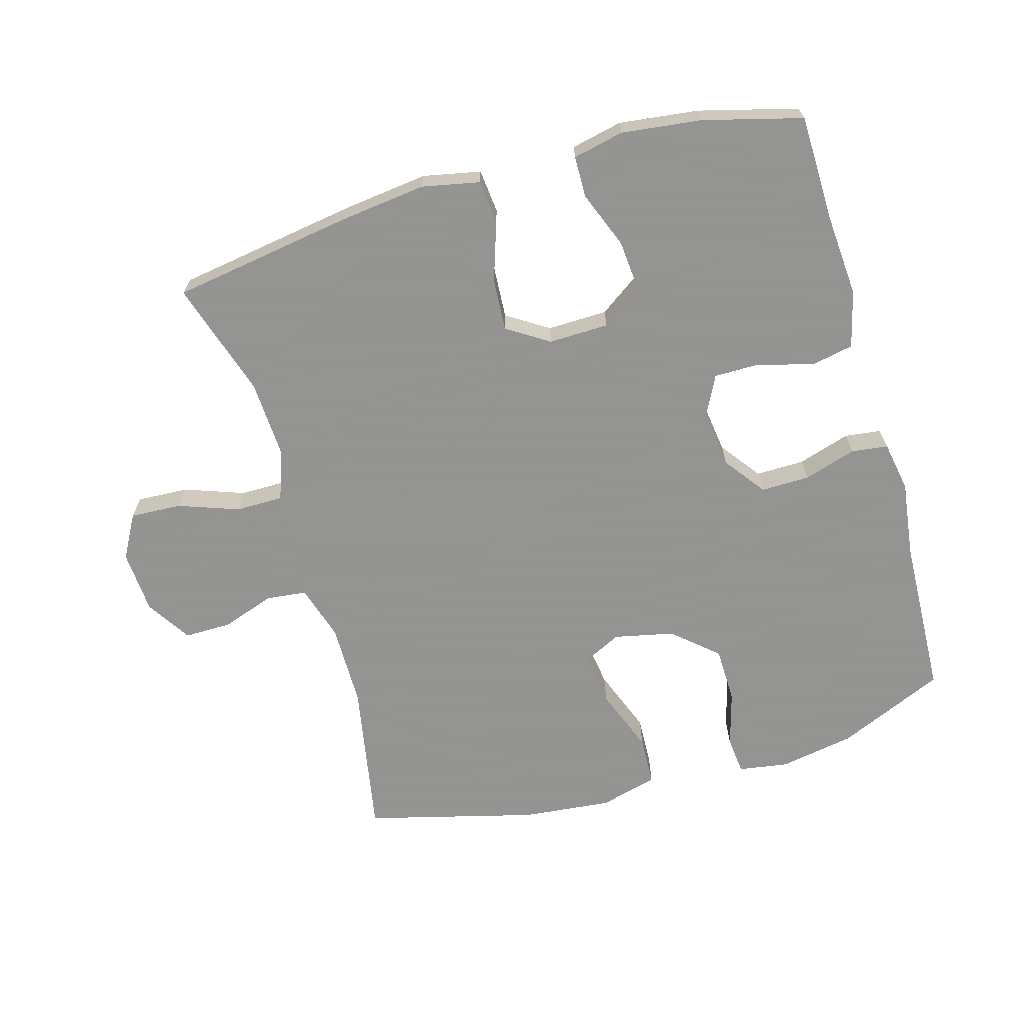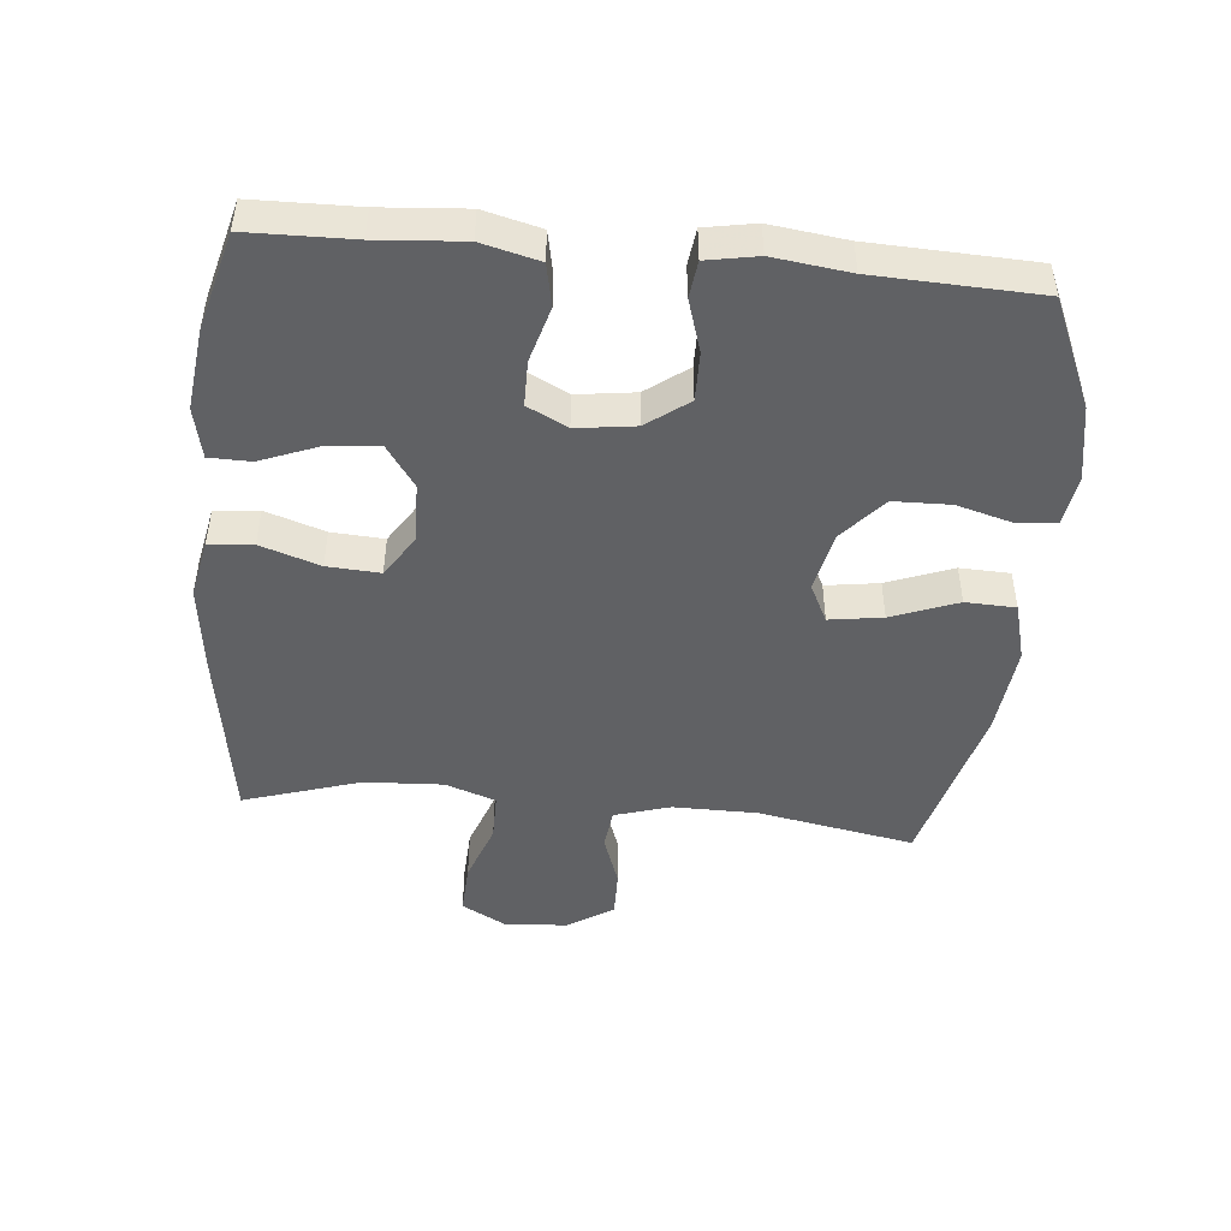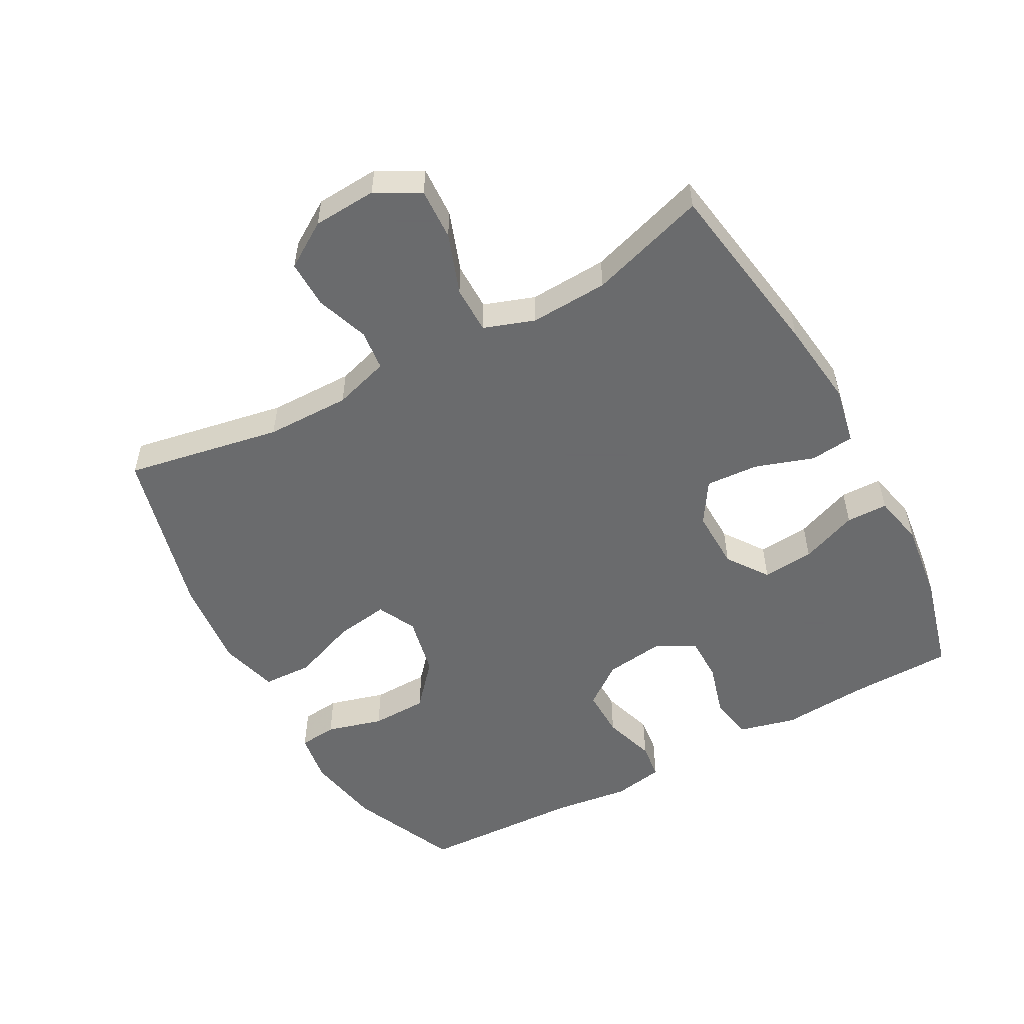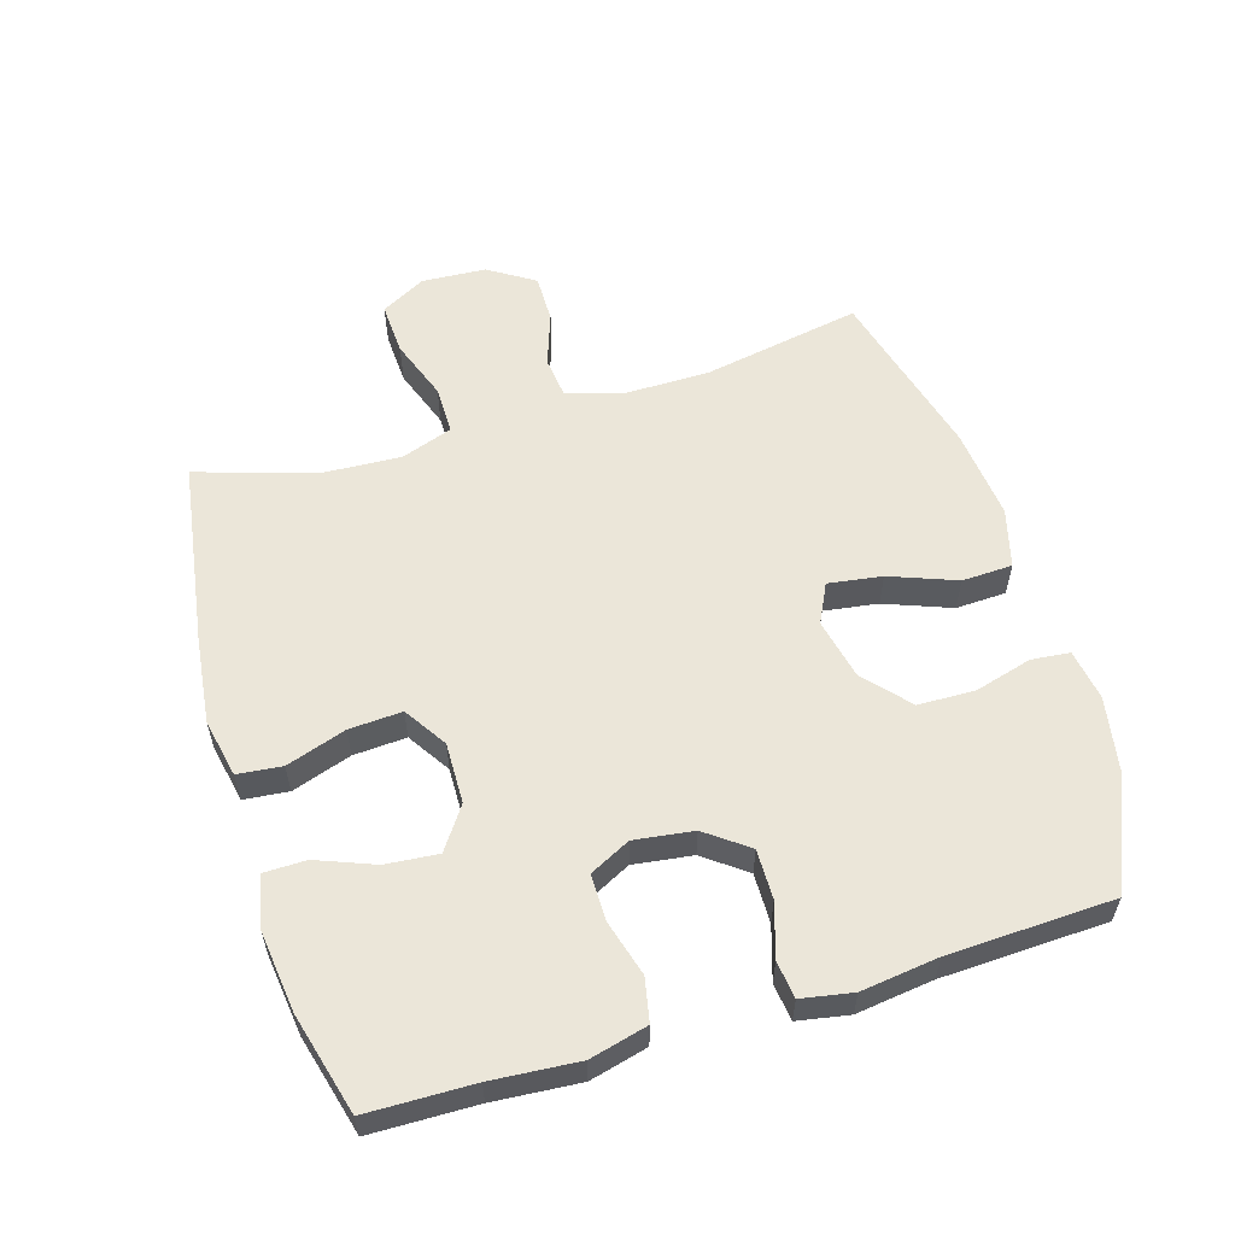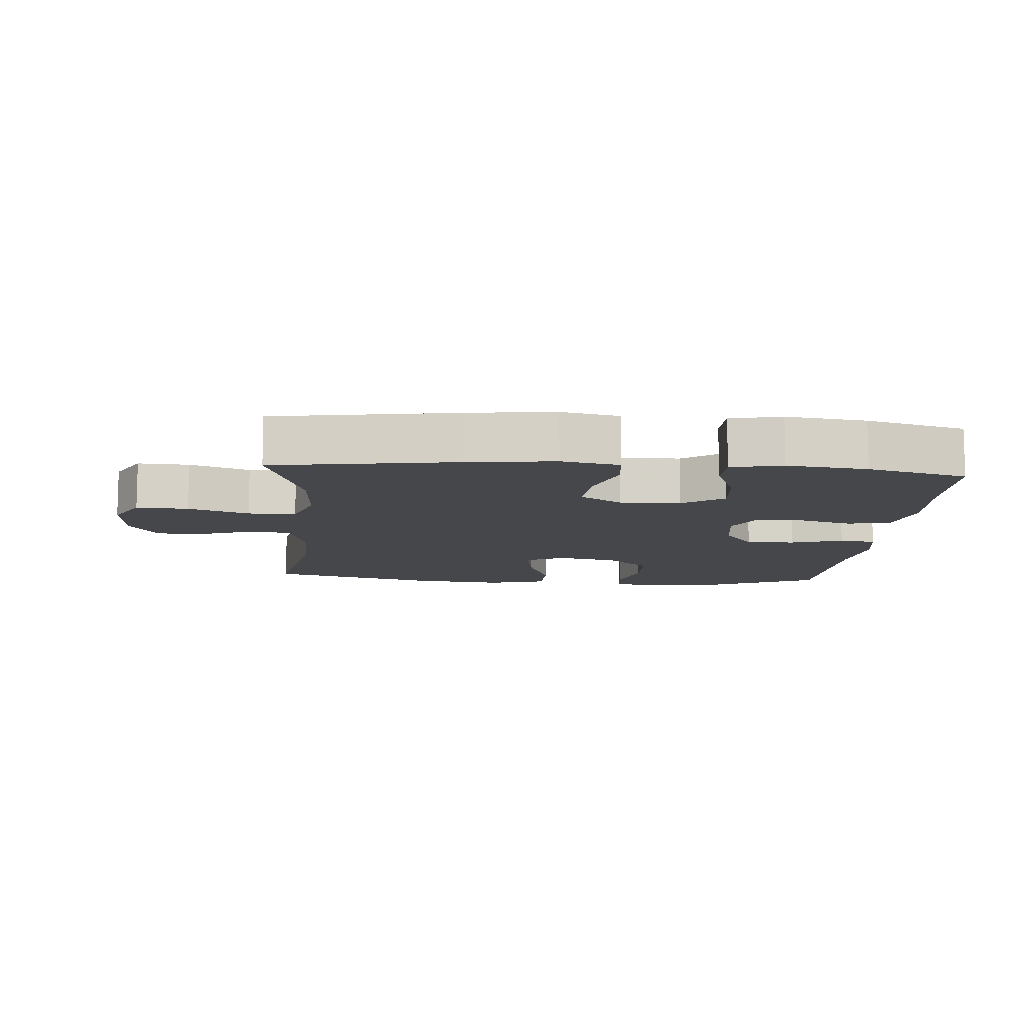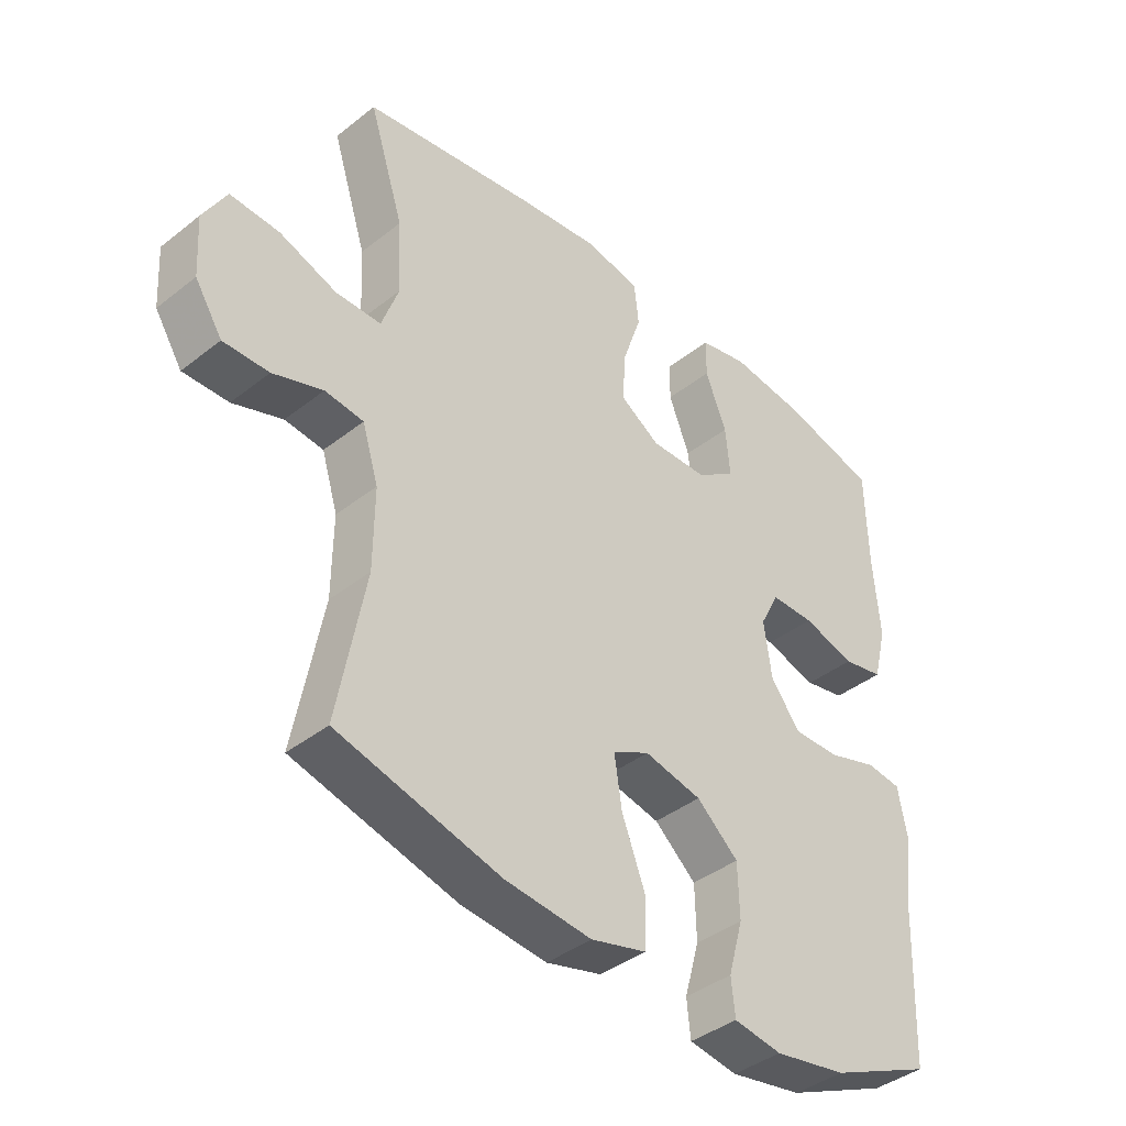
<metadata>
{"format":"obj","ext":"obj","renderer":"f3d","projection":"perspective","resolution":1024,"background":"white","views":[{"elev":-66.9,"azim":16.0,"up":"+Y"},{"elev":-47.0,"azim":84.6,"up":"+Y"},{"elev":-53.2,"azim":-61.3,"up":"+Y"},{"elev":57.5,"azim":73.1,"up":"+Y"},{"elev":-10.5,"azim":-4.5,"up":"+Y"},{"elev":-40.4,"azim":-46.0,"up":"+Z"}]}
</metadata>
<code>
v 0.5 0.07 0.5
v 0.503 0.07 0.341
v 0.513 0.07 0.211
v 0.491 0.07 0.124
v 0.426 0.07 0.111
v 0.342 0.07 0.135
v 0.272 0.07 0.135
v 0.241 0.07 0.074
v 0.253 0.07 -0.015
v 0.3 0.07 -0.078
v 0.375 0.07 -0.077
v 0.455 0.07 -0.052
v 0.511 0.07 -0.059
v 0.525 0.07 -0.136
v 0.51 0.07 -0.252
v 0.5 0.07 -0.5
v 0.336 0.07 -0.572
v 0.22 0.07 -0.593
v 0.143 0.07 -0.581
v 0.137 0.07 -0.523
v 0.161 0.07 -0.437
v 0.159 0.07 -0.351
v 0.092 0.07 -0.292
v 0 0.07 -0.272
v -0.059 0.07 -0.301
v -0.047 0.07 -0.382
v -0.009 0.07 -0.482
v -0.012 0.07 -0.558
v -0.101 0.07 -0.582
v -0.239 0.07 -0.568
v -0.5 0.07 -0.5
v -0.456 0.07 -0.262
v -0.455 0.07 -0.133
v -0.481 0.07 -0.048
v -0.543 0.07 -0.041
v -0.623 0.07 -0.069
v -0.696 0.07 -0.07
v -0.74 0.07 -0.001
v -0.746 0.07 0.096
v -0.709 0.07 0.163
v -0.63 0.07 0.159
v -0.538 0.07 0.126
v -0.465 0.07 0.126
v -0.438 0.07 0.203
v -0.444 0.07 0.322
v -0.5 0.07 0.5
v -0.223 0.07 0.543
v -0.09 0.07 0.559
v -0.002 0.07 0.541
v 0.005 0.07 0.474
v -0.025 0.07 0.384
v -0.03 0.07 0.304
v 0.034 0.07 0.263
v 0.126 0.07 0.265
v 0.189 0.07 0.309
v 0.182 0.07 0.388
v 0.148 0.07 0.475
v 0.149 0.07 0.538
v 0.227 0.07 0.555
v 0.349 0.07 0.54
v 0.5 0 0.5
v 0.503 0 0.341
v 0.513 0 0.211
v 0.491 0 0.124
v 0.426 0 0.111
v 0.342 0 0.135
v 0.272 0 0.135
v 0.241 0 0.074
v 0.253 0 -0.015
v 0.3 0 -0.078
v 0.375 0 -0.077
v 0.455 0 -0.052
v 0.511 0 -0.059
v 0.525 0 -0.136
v 0.51 0 -0.252
v 0.5 0 -0.5
v 0.336 0 -0.572
v 0.22 0 -0.593
v 0.143 0 -0.581
v 0.137 0 -0.523
v 0.161 0 -0.437
v 0.159 0 -0.351
v 0.092 0 -0.292
v 0 0 -0.272
v -0.059 0 -0.301
v -0.047 0 -0.382
v -0.009 0 -0.482
v -0.012 0 -0.558
v -0.101 0 -0.582
v -0.239 0 -0.568
v -0.5 0 -0.5
v -0.456 0 -0.262
v -0.455 0 -0.133
v -0.481 0 -0.048
v -0.543 0 -0.041
v -0.623 0 -0.069
v -0.696 0 -0.07
v -0.74 0 -0.001
v -0.746 0 0.096
v -0.709 0 0.163
v -0.63 0 0.159
v -0.538 0 0.126
v -0.465 0 0.126
v -0.438 0 0.203
v -0.444 0 0.322
v -0.5 0 0.5
v -0.223 0 0.543
v -0.09 0 0.559
v -0.002 0 0.541
v 0.005 0 0.474
v -0.025 0 0.384
v -0.03 0 0.304
v 0.034 0 0.263
v 0.126 0 0.265
v 0.189 0 0.309
v 0.182 0 0.388
v 0.148 0 0.475
v 0.149 0 0.538
v 0.227 0 0.555
v 0.349 0 0.54
f 59 60 1 2
f 56 57 58 59
f 55 56 59 2
f 54 55 2 3
f 53 54 3 4
f 48 49 50 51
f 48 51 52
f 45 46 47 48
f 44 45 48 52
f 43 44 52 53
f 39 40 41 42
f 39 42 43
f 38 39 43
f 35 36 37 38
f 34 35 38 43
f 33 34 43 53
f 29 30 31 32
f 26 27 28 29
f 25 26 29 32
f 24 25 32 33
f 18 19 20 21
f 18 21 22
f 15 16 17 18
f 15 18 22
f 14 15 22 23
f 11 12 13 14
f 10 11 14 23
f 53 4 5 6
f 53 6 7
f 33 53 7 8
f 24 33 8 9
f 9 10 23 24
f 62 61 120 119
f 119 118 117 116
f 62 119 116 115
f 63 62 115 114
f 64 63 114 113
f 111 110 109 108
f 112 111 108
f 108 107 106 105
f 112 108 105 104
f 113 112 104 103
f 102 101 100 99
f 103 102 99
f 103 99 98
f 98 97 96 95
f 103 98 95 94
f 113 103 94 93
f 92 91 90 89
f 89 88 87 86
f 92 89 86 85
f 93 92 85 84
f 81 80 79 78
f 82 81 78
f 78 77 76 75
f 82 78 75
f 83 82 75 74
f 74 73 72 71
f 83 74 71 70
f 66 65 64 113
f 67 66 113
f 68 67 113 93
f 69 68 93 84
f 84 83 70 69
f 1 61 62 2
f 2 62 63 3
f 3 63 64 4
f 4 64 65 5
f 5 65 66 6
f 6 66 67 7
f 7 67 68 8
f 8 68 69 9
f 9 69 70 10
f 10 70 71 11
f 11 71 72 12
f 12 72 73 13
f 13 73 74 14
f 14 74 75 15
f 15 75 76 16
f 16 76 77 17
f 17 77 78 18
f 18 78 79 19
f 19 79 80 20
f 20 80 81 21
f 21 81 82 22
f 22 82 83 23
f 23 83 84 24
f 24 84 85 25
f 25 85 86 26
f 26 86 87 27
f 27 87 88 28
f 28 88 89 29
f 29 89 90 30
f 30 90 91 31
f 31 91 92 32
f 32 92 93 33
f 33 93 94 34
f 34 94 95 35
f 35 95 96 36
f 36 96 97 37
f 37 97 98 38
f 38 98 99 39
f 39 99 100 40
f 40 100 101 41
f 41 101 102 42
f 42 102 103 43
f 43 103 104 44
f 44 104 105 45
f 45 105 106 46
f 46 106 107 47
f 47 107 108 48
f 48 108 109 49
f 49 109 110 50
f 50 110 111 51
f 51 111 112 52
f 52 112 113 53
f 53 113 114 54
f 54 114 115 55
f 55 115 116 56
f 56 116 117 57
f 57 117 118 58
f 58 118 119 59
f 59 119 120 60
f 60 120 61 1

</code>
